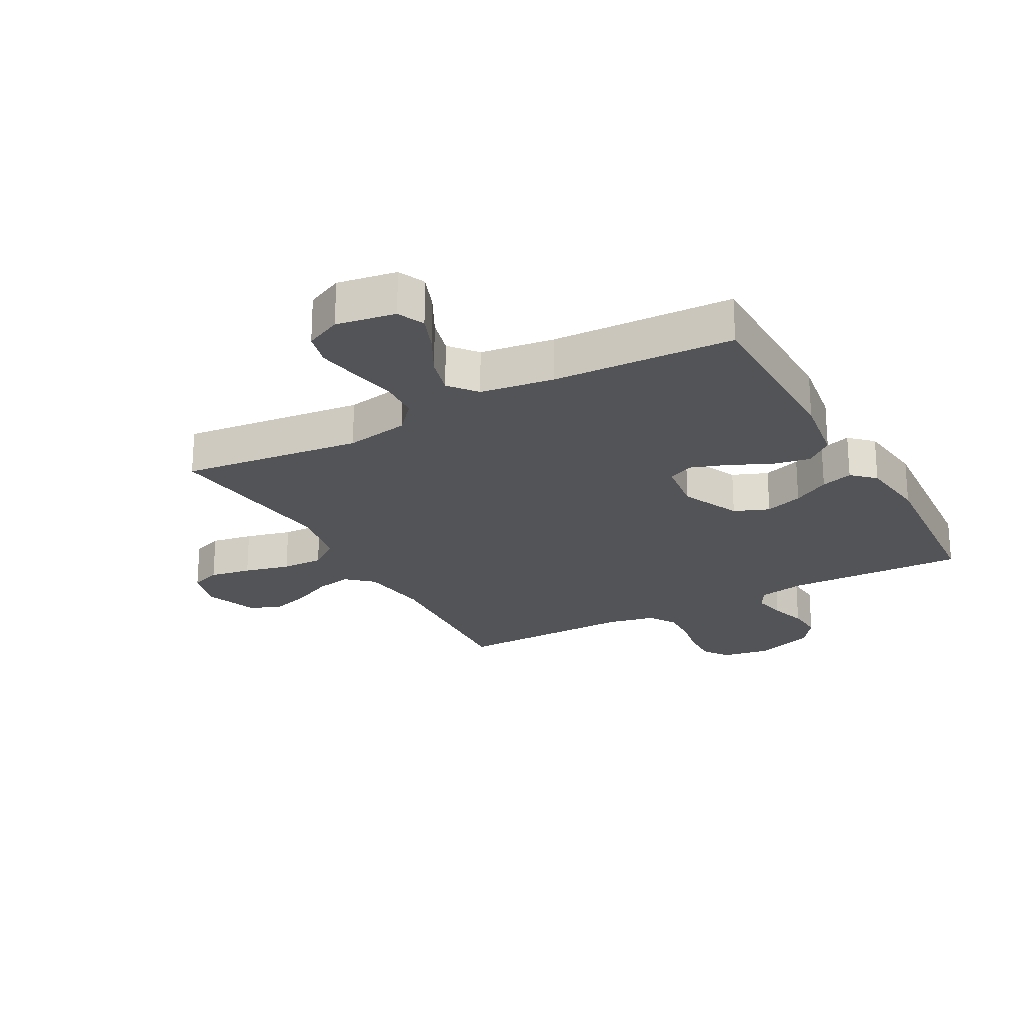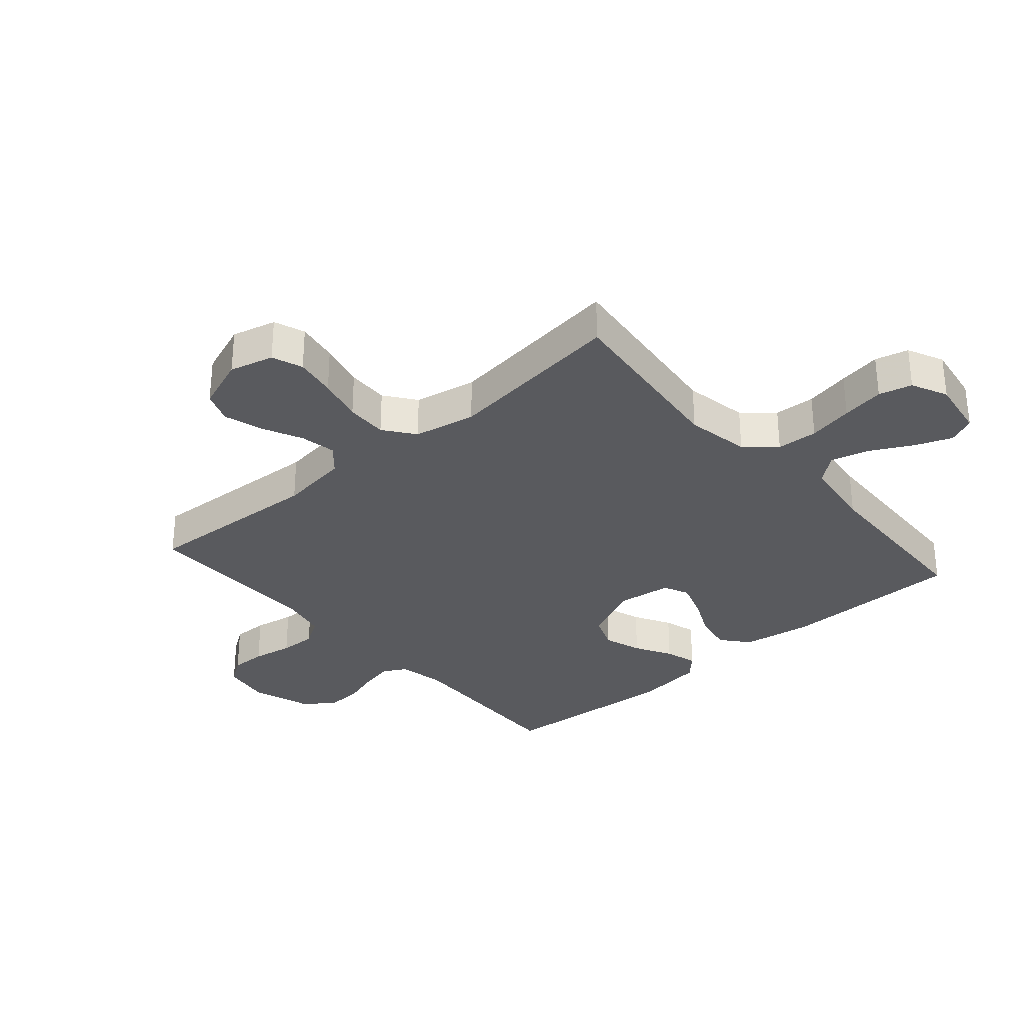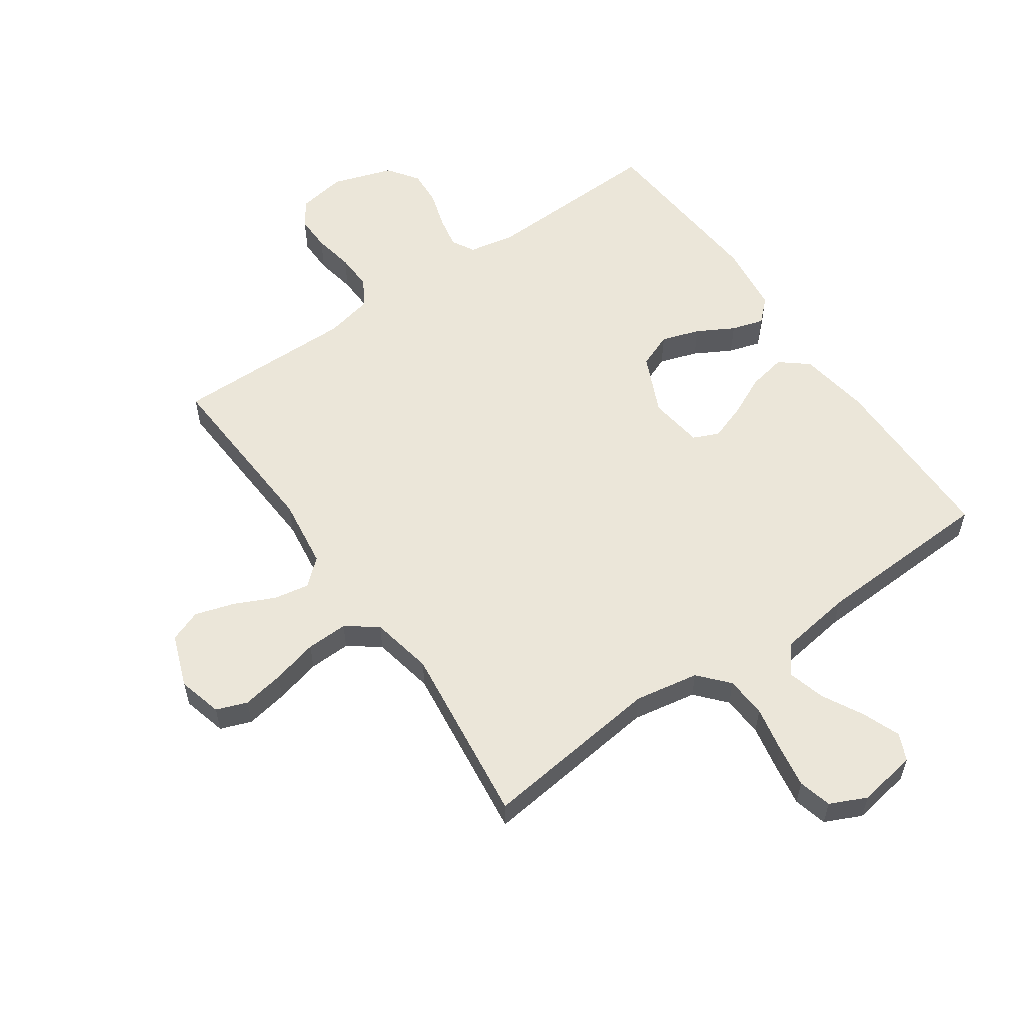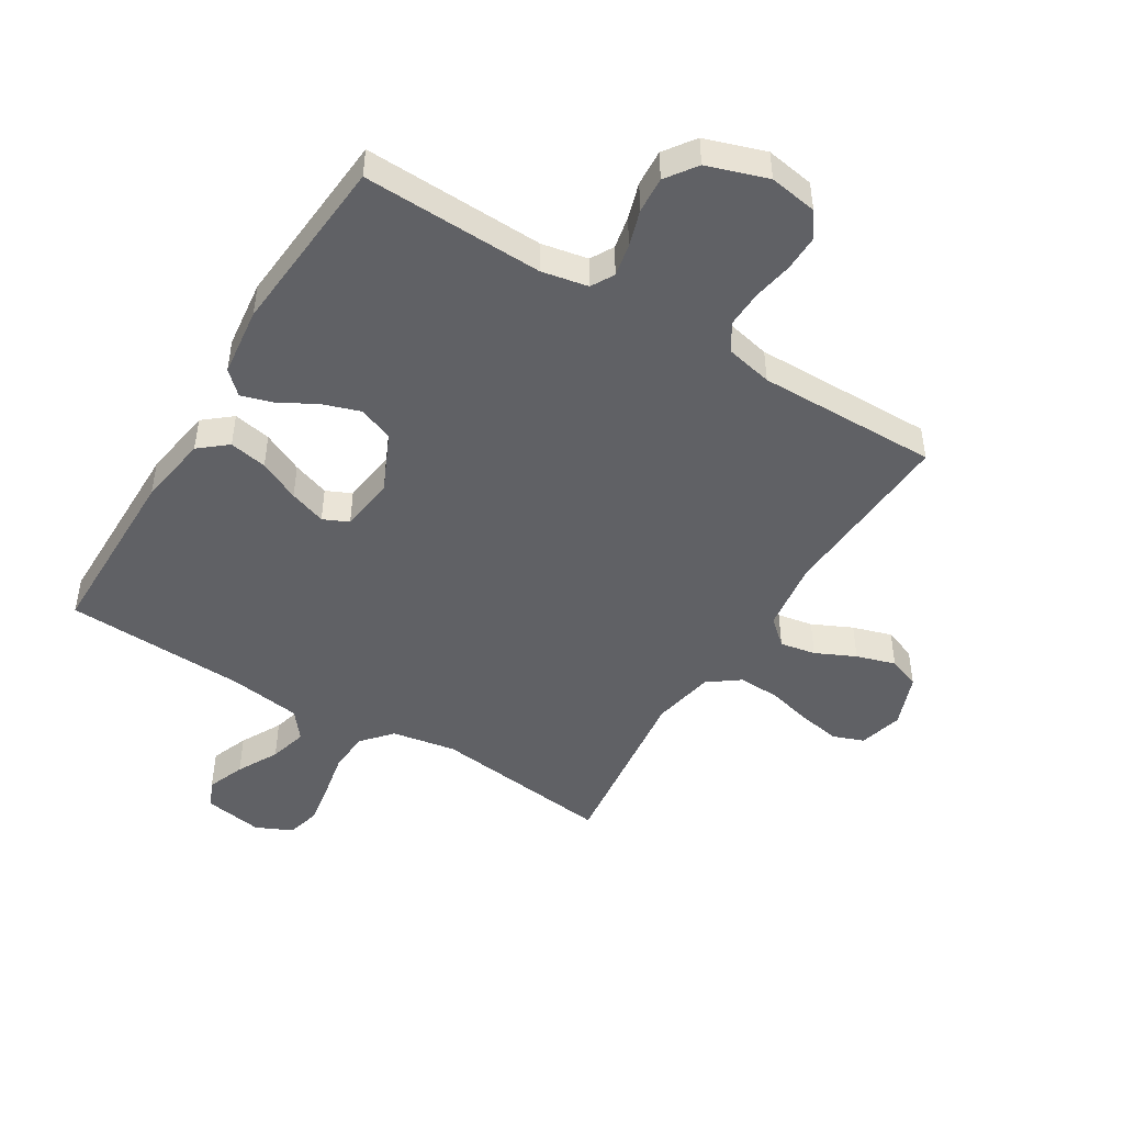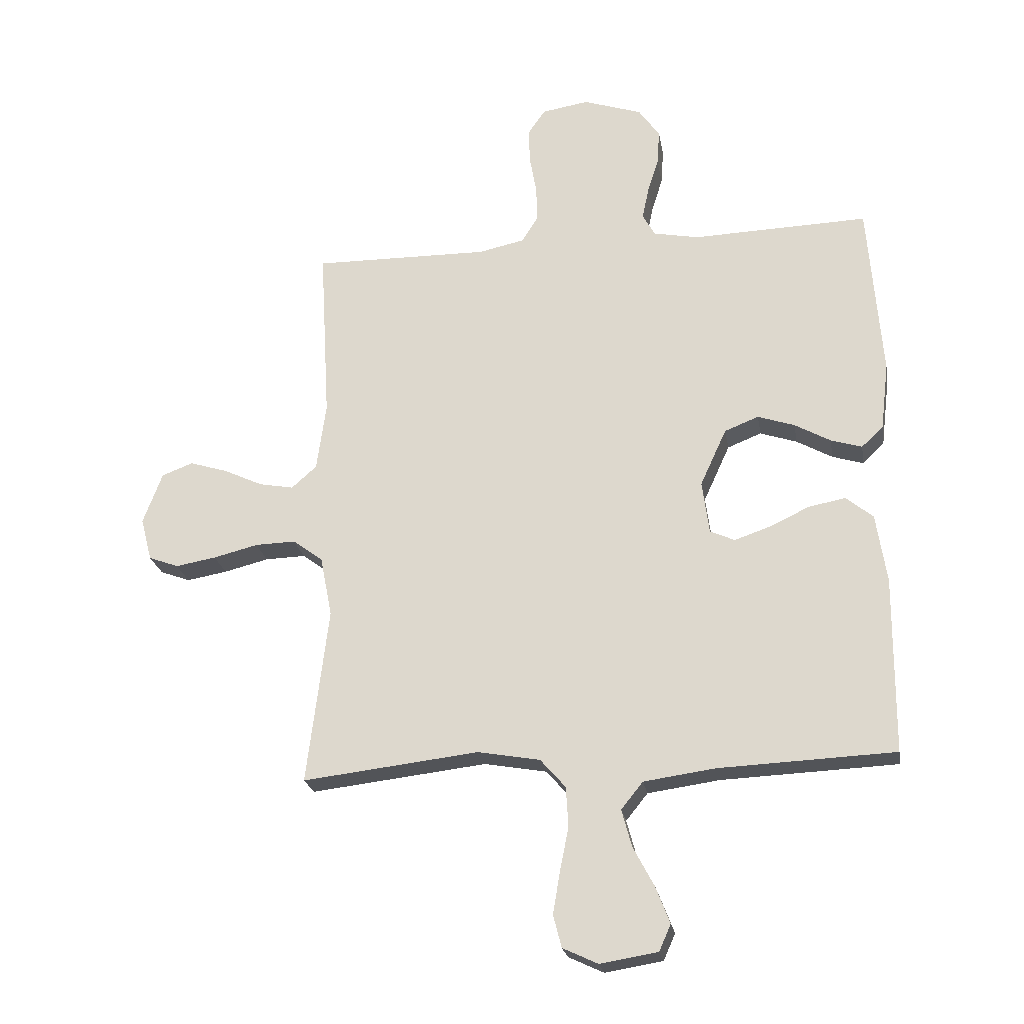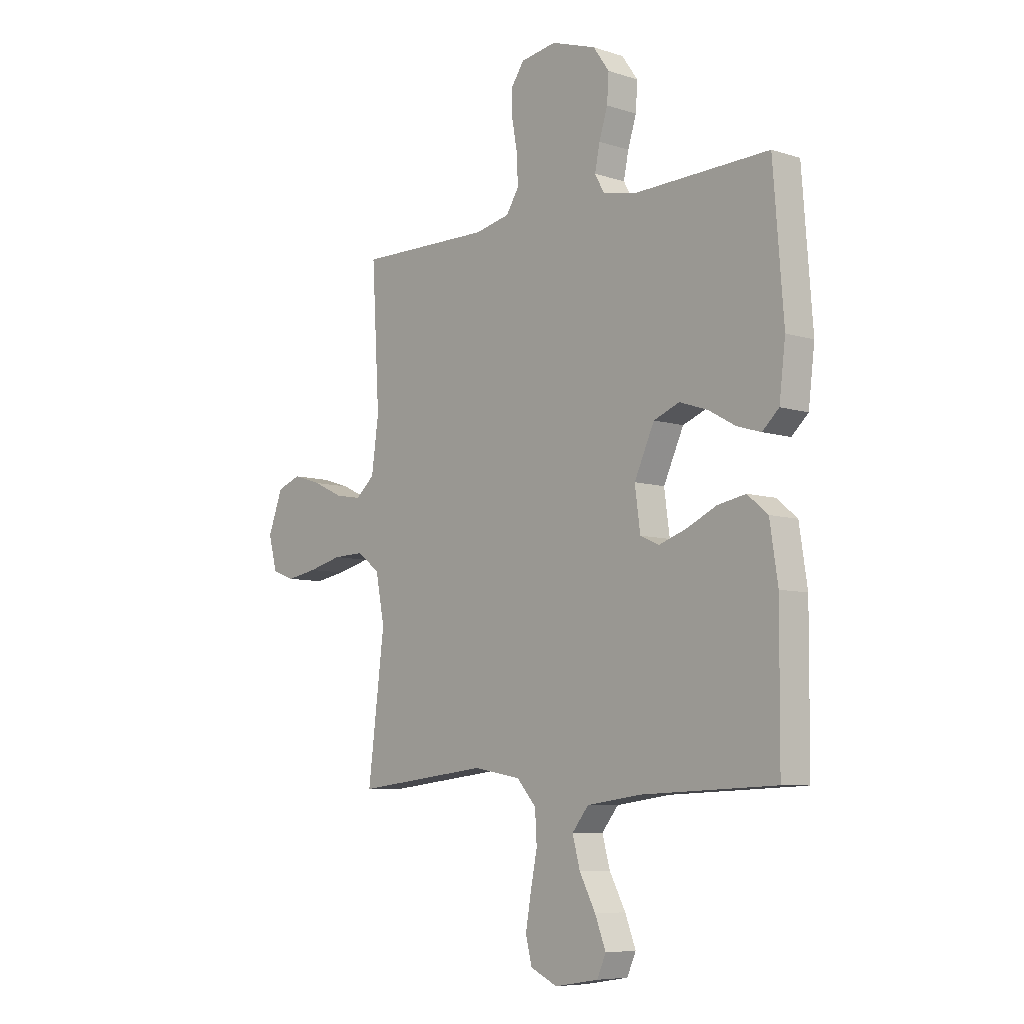
<metadata>
{"format":"obj","ext":"obj","renderer":"f3d","projection":"perspective","resolution":1024,"background":"white","views":[{"elev":-23.2,"azim":-151.3,"up":"+Y"},{"elev":-31.5,"azim":131.1,"up":"+Y"},{"elev":57.1,"azim":145.1,"up":"+Y"},{"elev":-47.4,"azim":-31.5,"up":"+Y"},{"elev":-23.0,"azim":-170.5,"up":"+Z"},{"elev":-7.3,"azim":-132.4,"up":"+Z"}]}
</metadata>
<code>
v -0.5 0.07 0.5
v -0.2 0.07 0.49
v -0.123 0.07 0.505
v -0.102 0.07 0.543
v -0.113 0.07 0.597
v -0.132 0.07 0.657
v -0.136 0.07 0.717
v -0.1 0.07 0.768
v 0 0.07 0.801
v 0.08 0.07 0.788
v 0.109 0.07 0.746
v 0.108 0.07 0.687
v 0.096 0.07 0.62
v 0.094 0.07 0.559
v 0.122 0.07 0.514
v 0.2 0.07 0.497
v 0.5 0.07 0.5
v 0.483 0.07 0.2
v 0.499 0.07 0.084
v 0.542 0.07 0.046
v 0.601 0.07 0.057
v 0.667 0.07 0.088
v 0.732 0.07 0.108
v 0.785 0.07 0.088
v 0.818 0.07 0
v 0.799 0.07 -0.073
v 0.748 0.07 -0.092
v 0.679 0.07 -0.08
v 0.603 0.07 -0.061
v 0.534 0.07 -0.059
v 0.483 0.07 -0.097
v 0.463 0.07 -0.2
v 0.5 0.07 -0.5
v 0.2 0.07 -0.465
v 0.094 0.07 -0.484
v 0.051 0.07 -0.533
v 0.047 0.07 -0.601
v 0.062 0.07 -0.676
v 0.074 0.07 -0.747
v 0.06 0.07 -0.802
v 0 0.07 -0.83
v -0.098 0.07 -0.814
v -0.118 0.07 -0.769
v -0.094 0.07 -0.707
v -0.058 0.07 -0.639
v -0.041 0.07 -0.576
v -0.078 0.07 -0.53
v -0.2 0.07 -0.513
v -0.5 0.07 -0.5
v -0.502 0.07 -0.2
v -0.484 0.07 -0.082
v -0.438 0.07 -0.044
v -0.375 0.07 -0.056
v -0.307 0.07 -0.088
v -0.246 0.07 -0.109
v -0.204 0.07 -0.09
v -0.192 0.07 0
v -0.237 0.07 0.098
v -0.295 0.07 0.121
v -0.358 0.07 0.1
v -0.419 0.07 0.066
v -0.472 0.07 0.05
v -0.509 0.07 0.085
v -0.523 0.07 0.2
v -0.5 0 0.5
v -0.2 0 0.49
v -0.123 0 0.505
v -0.102 0 0.543
v -0.113 0 0.597
v -0.132 0 0.657
v -0.136 0 0.717
v -0.1 0 0.768
v 0 0 0.801
v 0.08 0 0.788
v 0.109 0 0.746
v 0.108 0 0.687
v 0.096 0 0.62
v 0.094 0 0.559
v 0.122 0 0.514
v 0.2 0 0.497
v 0.5 0 0.5
v 0.483 0 0.2
v 0.499 0 0.084
v 0.542 0 0.046
v 0.601 0 0.057
v 0.667 0 0.088
v 0.732 0 0.108
v 0.785 0 0.088
v 0.818 0 0
v 0.799 0 -0.073
v 0.748 0 -0.092
v 0.679 0 -0.08
v 0.603 0 -0.061
v 0.534 0 -0.059
v 0.483 0 -0.097
v 0.463 0 -0.2
v 0.5 0 -0.5
v 0.2 0 -0.465
v 0.094 0 -0.484
v 0.051 0 -0.533
v 0.047 0 -0.601
v 0.062 0 -0.676
v 0.074 0 -0.747
v 0.06 0 -0.802
v 0 0 -0.83
v -0.098 0 -0.814
v -0.118 0 -0.769
v -0.094 0 -0.707
v -0.058 0 -0.639
v -0.041 0 -0.576
v -0.078 0 -0.53
v -0.2 0 -0.513
v -0.5 0 -0.5
v -0.502 0 -0.2
v -0.484 0 -0.082
v -0.438 0 -0.044
v -0.375 0 -0.056
v -0.307 0 -0.088
v -0.246 0 -0.109
v -0.204 0 -0.09
v -0.192 0 0
v -0.237 0 0.098
v -0.295 0 0.121
v -0.358 0 0.1
v -0.419 0 0.066
v -0.472 0 0.05
v -0.509 0 0.085
v -0.523 0 0.2
f 63 64 1 2
f 60 61 62 63
f 59 60 63 2
f 58 59 2 3
f 57 58 3 4
f 56 57 4
f 51 52 53 54
f 51 54 55
f 48 49 50 51
f 47 48 51 55
f 46 47 55 56
f 42 43 44 45
f 42 45 46
f 41 42 46
f 40 41 46
f 37 38 39 40
f 37 40 46 56
f 32 33 34
f 31 32 34 35
f 26 27 28 29
f 24 25 26 29
f 24 29 30
f 21 22 23 24
f 20 21 24 30
f 19 20 30 31
f 16 17 18
f 15 16 18 19
f 10 11 12 13
f 10 13 14
f 9 10 14
f 8 9 14
f 5 6 7 8
f 4 5 8 14
f 36 37 56 4
f 15 19 31 35
f 15 35 36
f 4 14 15 36
f 66 65 128 127
f 127 126 125 124
f 66 127 124 123
f 67 66 123 122
f 68 67 122 121
f 68 121 120
f 118 117 116 115
f 119 118 115
f 115 114 113 112
f 119 115 112 111
f 120 119 111 110
f 109 108 107 106
f 110 109 106
f 110 106 105
f 110 105 104
f 104 103 102 101
f 120 110 104 101
f 98 97 96
f 99 98 96 95
f 93 92 91 90
f 93 90 89 88
f 94 93 88
f 88 87 86 85
f 94 88 85 84
f 95 94 84 83
f 82 81 80
f 83 82 80 79
f 77 76 75 74
f 78 77 74
f 78 74 73
f 78 73 72
f 72 71 70 69
f 78 72 69 68
f 68 120 101 100
f 99 95 83 79
f 100 99 79
f 100 79 78 68
f 1 65 66 2
f 2 66 67 3
f 3 67 68 4
f 4 68 69 5
f 5 69 70 6
f 6 70 71 7
f 7 71 72 8
f 8 72 73 9
f 9 73 74 10
f 10 74 75 11
f 11 75 76 12
f 12 76 77 13
f 13 77 78 14
f 14 78 79 15
f 15 79 80 16
f 16 80 81 17
f 17 81 82 18
f 18 82 83 19
f 19 83 84 20
f 20 84 85 21
f 21 85 86 22
f 22 86 87 23
f 23 87 88 24
f 24 88 89 25
f 25 89 90 26
f 26 90 91 27
f 27 91 92 28
f 28 92 93 29
f 29 93 94 30
f 30 94 95 31
f 31 95 96 32
f 32 96 97 33
f 33 97 98 34
f 34 98 99 35
f 35 99 100 36
f 36 100 101 37
f 37 101 102 38
f 38 102 103 39
f 39 103 104 40
f 40 104 105 41
f 41 105 106 42
f 42 106 107 43
f 43 107 108 44
f 44 108 109 45
f 45 109 110 46
f 46 110 111 47
f 47 111 112 48
f 48 112 113 49
f 49 113 114 50
f 50 114 115 51
f 51 115 116 52
f 52 116 117 53
f 53 117 118 54
f 54 118 119 55
f 55 119 120 56
f 56 120 121 57
f 57 121 122 58
f 58 122 123 59
f 59 123 124 60
f 60 124 125 61
f 61 125 126 62
f 62 126 127 63
f 63 127 128 64
f 64 128 65 1

</code>
